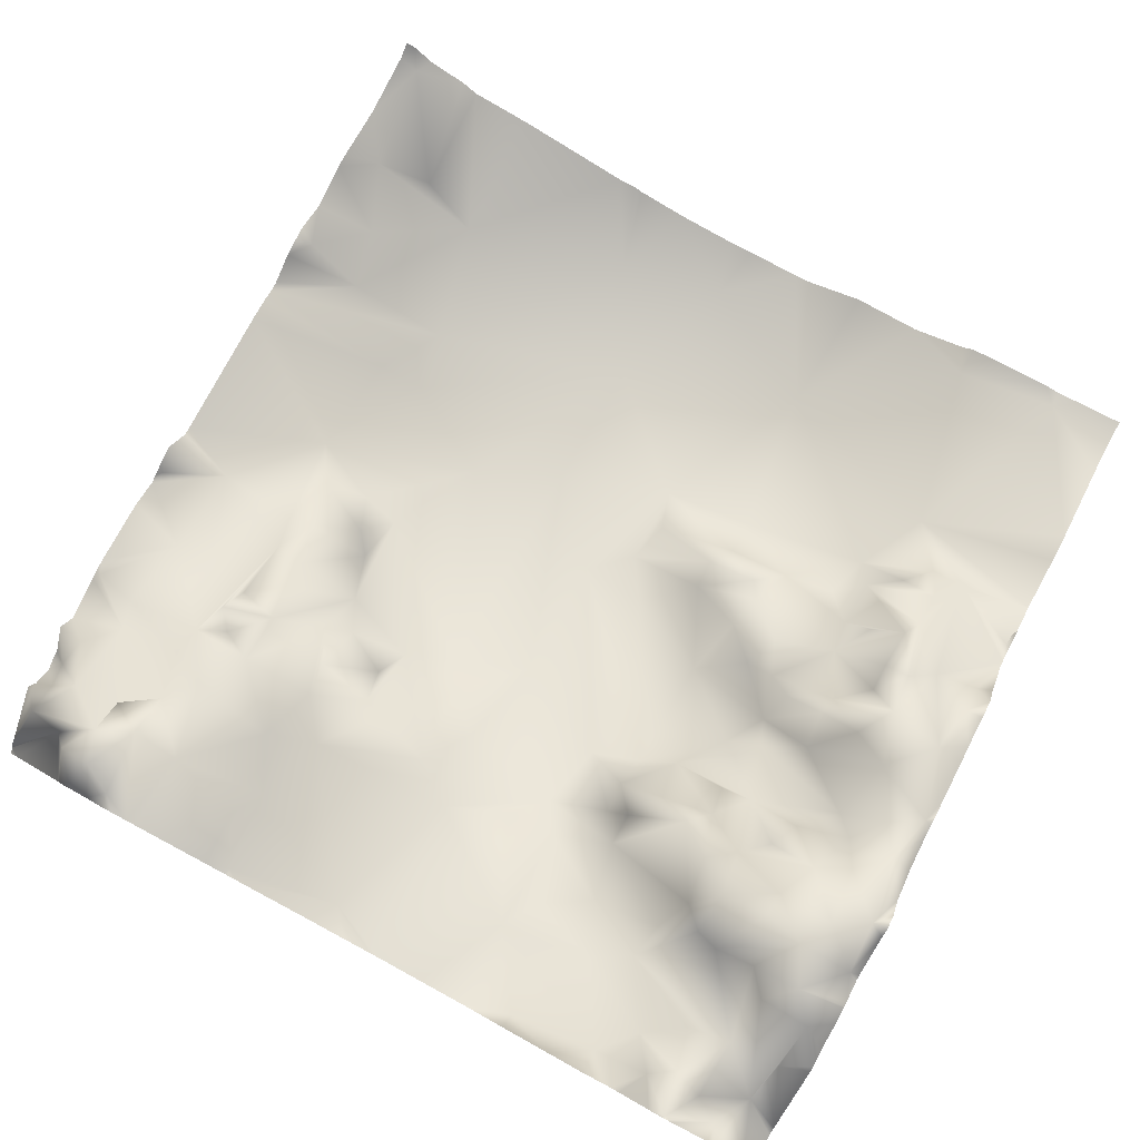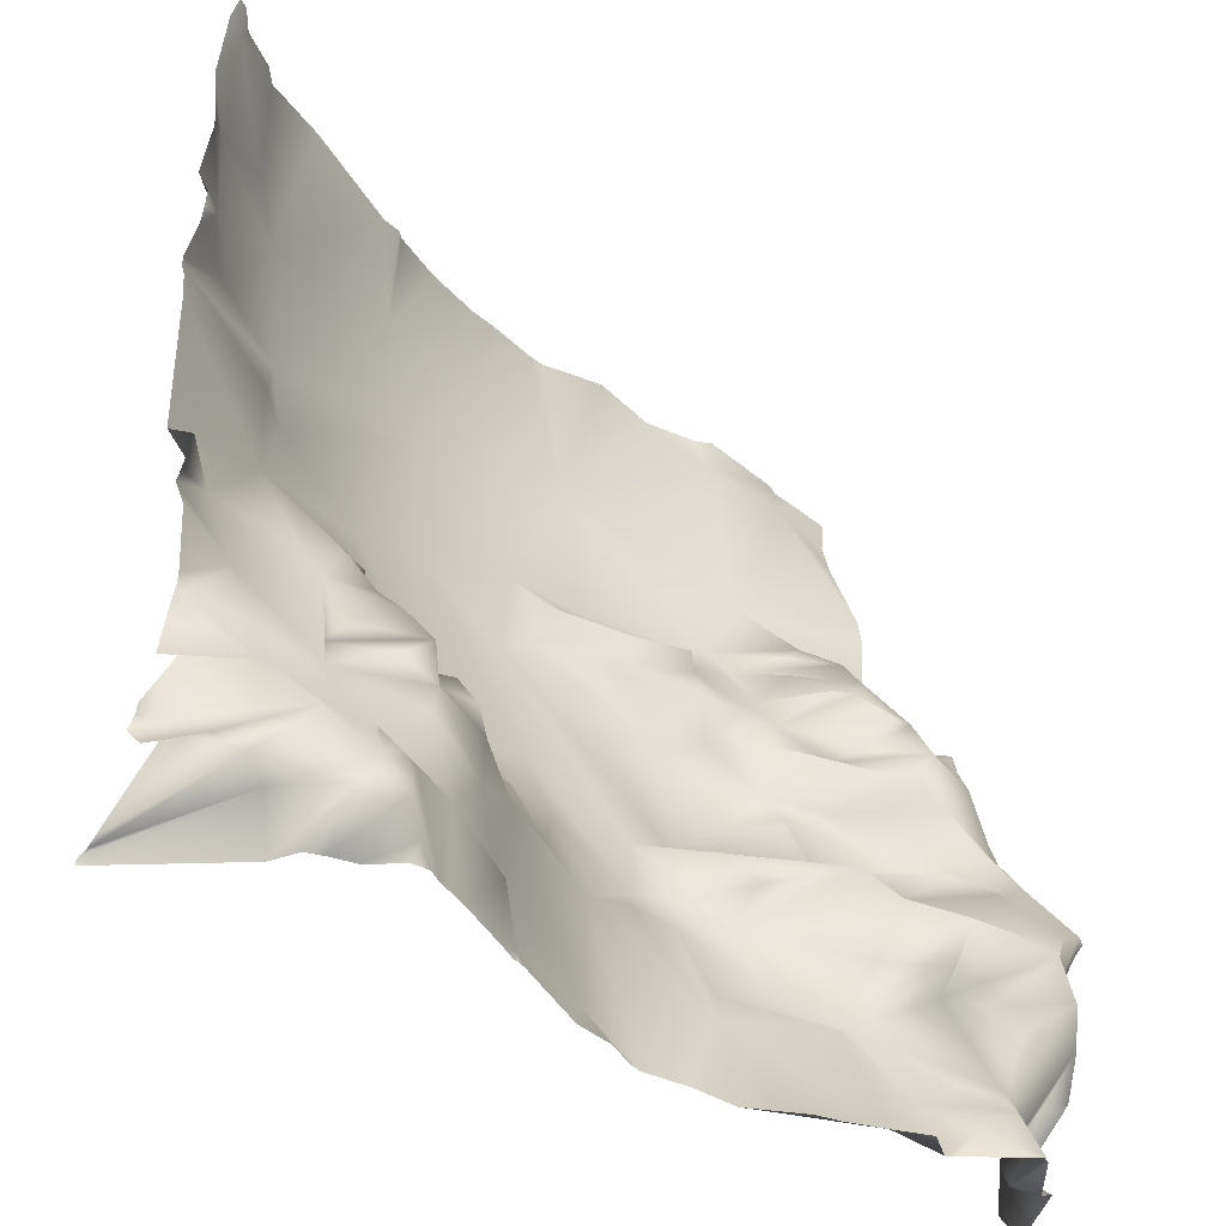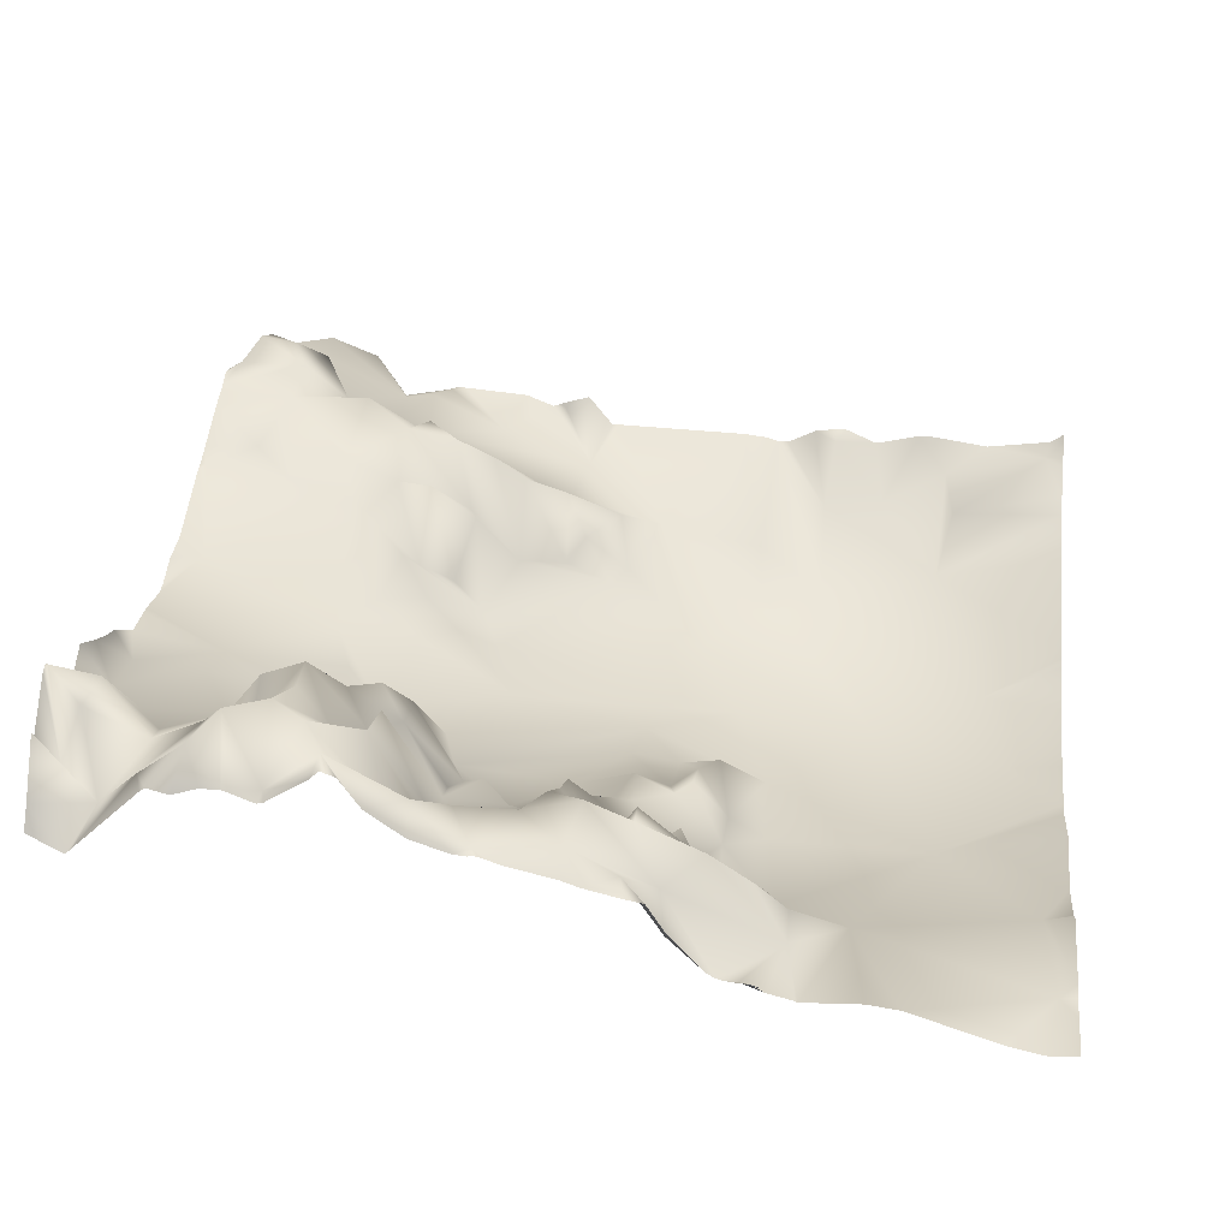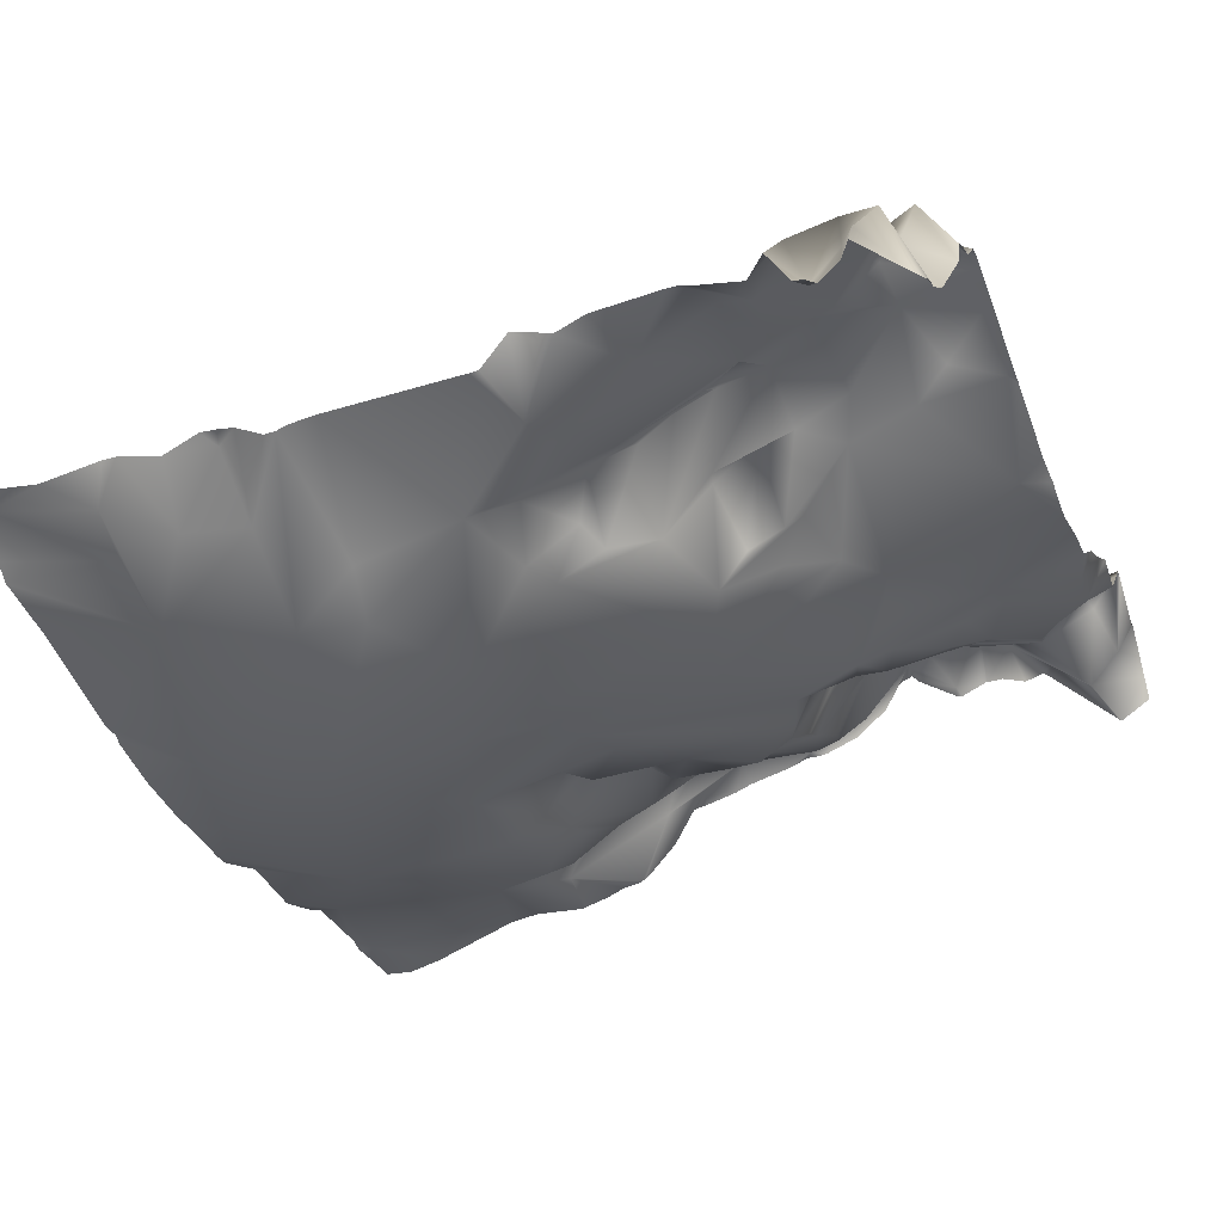
<metadata>
{"format":"obj","ext":"obj","renderer":"f3d","projection":"perspective","resolution":1024,"background":"white","views":[{"elev":79.8,"azim":-151.7,"up":"+Y"},{"elev":-39.5,"azim":130.9,"up":"+Z"},{"elev":37.1,"azim":-83.4,"up":"+Y"},{"elev":-35.9,"azim":111.2,"up":"+Y"}]}
</metadata>
<code>
o lod_1_151_Cube.151
v -175.1 9.558 377.7
v -160.4 9.194 338.4
v -175.1 18.05 327.2
v -152.5 7.728 375.3
v -120.6 -6.135 355.2
v -91.69 -5.994 370.1
v -80.57 -7.609 340.8
v -104.3 -4.311 319.2
v -124.3 -2.271 321
v -152.6 6.306 323.7
v -167.6 19.47 326.9
v -162.7 19.71 321.7
v -170.2 28.27 319.9
v -169.6 33.79 311.5
v -156 9.75 318.9
v -159.9 21.62 314.5
v -167.7 32.94 308.4
v -155.4 17.14 307.2
v -149.4 13.08 312.9
v -138.3 8.027 312.3
v -160.7 31.71 305.7
v -156.1 21.21 299.4
v -166.8 41.38 298.3
v -172.3 42.69 298.3
v -167.2 34.17 293.5
v -143.1 22.12 294.9
v -135 17.62 302.4
v -132.5 18.81 305.7
v -124.7 3.234 312.5
v -121.4 12.84 305.9
v -107.4 3.683 309.5
v -104.7 -0.1521 300.9
v -96.14 1.601 292.6
v -79.48 -5.997 311.3
v -110.8 6.837 291
v -121.5 7.634 300.3
v -96.14 7.715 264.8
v -118.5 14.7 253.7
v -129.8 13.67 281.8
v -115.1 17.91 239.1
v -92.65 18.59 244.1
v -86.12 23.04 233.4
v -108.8 22.56 231.9
v -95.37 23.86 226.5
v -119.9 23.43 232.4
v -119.5 32.77 209.3
v -124.3 29.52 217.5
v -134.8 31.33 223.8
v -128.2 24.47 242.9
v -132.6 33.99 243.5
v -127.8 30.31 249.2
v -128.9 15.46 257.1
v -144.2 47.85 247
v -132.4 27.07 236.9
v -152.9 44.41 232.2
v -148.6 42.22 251.6
v -136.6 17.9 260.3
v -148.1 26.17 259.4
v -154.9 29.64 259.6
v -151.2 52.09 241.8
v -157.3 47.01 246.5
v -157.8 62.57 236.1
v -149.5 41.17 224.9
v -147.9 40.55 217.1
v -140 43.96 211.9
v -149.8 46.5 195.7
v -156.4 47.31 203.3
v -157 58.21 227.2
v -162.1 50.94 226.2
v -167.7 64.86 236.7
v -168.5 56.72 242.3
v -162.3 56.14 250.7
v -165.9 37.89 258.4
v -173 37.74 265.3
v -181.7 51.63 266.8
v -177 42.04 261.1
v -175.9 46.54 277.9
v -189.1 48.44 271.3
v -160.3 29.94 275.9
v -168 44.55 281.9
v -159.3 37.99 282.9
v -160.5 30.66 288
v -172.6 47.19 289.1
v -149.2 21.83 277.9
v -151.3 25.74 271.7
v -147.5 28.66 266.4
v -144 18.5 269.9
v -151.3 33.55 283.3
v -140.1 16.14 288.5
v -146.2 25.21 287.1
v -178.2 32.1 303.6
v -187.7 29.6 305.5
v -184.7 46.87 286.9
v -186.4 42.06 297.3
v -189.7 21.67 319.1
v -4.465 16.39 377.3
v -31.08 -0.2896 353.4
v -19 9.237 356.3
v -68.03 -5.993 364.3
v -37.19 -3.226 327.2
v -6.689 11.8 354.3
v -12.42 6.544 339.8
v -15.66 6.403 326.3
v -3.715 17.05 327.9
v -30.04 3.889 312.4
v -39.45 -2.841 313.5
v -28.07 6.983 289
v -61.07 -3.073 301.6
v -12.51 12.28 270.4
v -31.18 15.81 268.5
v -1.104 19.97 263.2
v -12.95 20.6 249.8
v -1.105 23.35 235.6
v -11.64 28.09 233.3
v -27.84 27.96 234.7
v -33.1 19.84 260.9
v -27.27 31.17 228
v -13.29 28.2 227.1
v -8.322 35.8 219.7
v -2.729 17.98 214
v -14.2 43.74 210.7
v -5.764 27.92 208.4
v -2.177 28.44 205.5
v -6.712 36.29 201.4
v -13.27 32.47 200.1
v -32.42 47.13 193.7
v -26.48 50.61 197.2
v -19.05 46.66 197.6
v -23.55 47.6 204.4
v -30.7 37.89 217.2
v -24.35 44.95 211.8
v -31.07 46.45 207.8
v -41.37 44.43 207.1
v -37.42 42.89 223.5
v -42.92 38.93 233.4
v -35.88 36.73 237
v -29.76 24.84 242.2
v -43.39 37.12 244.4
v -32.66 26.35 247.3
v -52.24 24.2 248.7
v -58.3 35.13 233.6
v -57.57 33.82 240.9
v -68.18 19.98 239.4
v -66.71 15.32 246.7
v -58.82 27.05 250.8
v -53.18 12 259.4
v -69.43 9.42 253.6
v -41.34 31.56 252.4
v -40.36 25.58 259.2
v -37.53 20.46 268.6
v -49.96 10.19 269.5
v -46.97 15.24 273.6
v -51.46 5.891 280.2
v -42.46 4.201 282.7
v -33.54 12.7 280.2
v -188.6 57.85 234.7
v -185.2 64.33 220.5
v -184.5 55.91 210.8
v -183.2 46.96 202.3
v -180 68.61 226.1
v -176.1 68.46 234.4
v -187.3 66.36 245.2
v -180.1 67.32 241
v -179.9 48.33 254.9
v -172.2 59.39 250.2
v -170.5 55.56 226.5
v -164.7 49.56 209.1
v -173.6 54.91 210.6
v -174.6 60.91 221.1
v -166.1 62.49 200.2
v -161.2 57.65 196.6
v -172.6 60.41 197.9
v -178.5 51.33 194.7
v -168 65.87 191.2
v -130.8 38.11 193.7
v -85.85 31.7 196.4
v -84.03 14.92 250.5
v -78.33 18.82 242.9
v -73.56 26.28 237.1
v -79.84 8.173 258.2
v -62.54 39.14 192
v -57.28 41.24 202.5
v -60.29 35.55 209.5
v -54.55 37.75 221.2
v -65.11 34.43 224.9
v -190 20.98 322.3
v -185.9 55.97 260.1
v -133 20.42 294.1
v 0 17.04 214
v 0 17.23 215.9
v 0 15.35 211.7
v 0 22.87 268.6
v 0 15.62 274.1
v 0 19.66 260
v 0 22.28 253.6
v 0 21.25 264
v 0 20.46 261.9
v 0 21.05 263.3
v 0 23.29 238.8
v 0 23.18 236.5
v 0 22.39 234.1
v 0 20.12 224.1
v 0 25.54 220.9
v 0 19.04 207.4
v 0 23.56 205.7
v 0 12.19 195
v 0 9.599 192.4
v 0 8.013 191.9
v 0 7.389 191.2
v -2.505 9.902 190.6
v -18.06 29.25 190.6
v 0 7.204 190.9
v 0 7.121 190.6
v -0.4696 7.558 190.6
v -19.81 35.1 190.6
v -35.77 46.16 190.6
v -38.78 45.06 190.6
v -40.95 44.63 190.6
v -22.78 36.95 190.6
v -27.49 39.25 190.6
v -32.61 45.29 190.6
v -190.6 50.93 260.2
v -190.6 48.11 267.9
v -190.6 63.79 248.6
v -190.6 56.92 252.7
v -190.6 58.88 227.9
v -190.6 58.49 228.9
v -190.6 65.05 245.5
v -190.6 56.79 235.2
v -190.6 63.05 243.9
v -190.6 56.38 233.8
v -45.42 43.72 190.6
v -57.42 40.45 190.6
v -97.44 32.31 190.6
v -100.3 32.11 190.6
v -109.8 35.11 190.6
v -111.9 35.53 190.6
v -119.8 36.9 190.6
v -190.6 58.91 227.6
v -187.3 49.21 190.6
v -179.6 59.4 190.6
v -178.6 57.77 190.6
v -190.6 56.84 218.5
v -190.6 58.92 223.9
v -190.6 57.08 213
v -190.6 58.08 214.1
v -190.6 42.6 199.3
v -190.6 40.74 197.6
v -190.1 45.76 190.6
v -190.6 44.06 192.3
v -62.02 39.02 190.6
v -62.65 39.17 190.6
v -64.63 38.87 190.6
v -82.49 33.92 190.6
v -90.85 34.09 190.6
v -130.4 45.1 190.6
v -134.8 47.09 190.6
v -141.3 50.93 190.6
v -149.5 56.24 190.6
v -158 55.34 190.6
v -155.9 53.31 190.6
v -164.7 62.39 190.6
v -169.6 65.38 190.6
v -167.8 65.85 190.6
v -190.6 45.04 190.6
v -190.6 47.89 272.9
v -190.6 48.06 271.8
v -190.6 47.85 270.8
v -6.5 15.97 381.2
v -2.18 19.96 381.2
v 0 18.2 378.1
v 0 20.55 381.2
v 0 17.67 350.5
v 0 15.85 363.7
v 0 17.64 347.4
v 0 17.22 322.8
v 0 17.9 326.5
v 0 18.22 330.1
v 0 14.88 337.5
v 0 13.65 316.4
v 0 13.71 314.1
v 0 15.13 305.9
v 0 14.57 311.3
v 0 15.52 276.1
v -62.09 1.853 381.2
v -63.89 0.7905 381.2
v -57.93 1.708 381.2
v -32.72 7.895 381.2
v -18.35 10.14 381.2
v -75.61 -1.47 381.2
v -14.84 12.9 381.2
v -88.64 -2.434 381.2
v -94.13 -2.167 381.2
v -106.3 -2.325 381.2
v -109.9 -1.969 381.2
v -150.1 7.414 381.2
v -138.2 2.971 381.2
v -122.8 3.464 381.2
v -171.7 10.48 381.2
v -174.7 9.723 381.2
v -180.5 10.25 381.2
v -152.6 9.581 381.2
v -190.6 19.6 342
v -190.6 18.78 348.5
v -190.6 18.68 329.9
v -190.6 18.94 329.5
v -190.6 10.94 381.2
v -190.6 10.35 375
v -190.6 12.07 367.7
v -190.6 22.21 321.3
v -190.6 20.43 324
v -190.6 23.04 315
v -190.6 22.67 316.2
v -190.6 23.51 314.2
v -190.6 21.62 323
v -190.6 22.3 318.9
v -190.6 24.08 313.4
v -190.6 33.07 306
v -190.6 39.91 302.2
v -190.6 40.63 298.3
v -190.6 42.45 290.9
v -190.6 46.36 276.9
v -190.6 43.99 286.8
f 1 309 308
f 2 304 1
f 2 305 303
f 3 305 2
f 2 4 5
f 2 1 4
f 4 299 302
f 4 297 5
f 6 294 293
f 5 298 295
f 5 294 6
f 7 5 6
f 7 8 5
f 5 297 298
f 9 10 5
f 10 2 5
f 8 9 5
f 10 11 2
f 11 3 2
f 12 11 10
f 13 3 11
f 13 11 12
f 14 3 13
f 15 14 13
f 16 14 15
f 15 13 12
f 17 14 16
f 18 17 16
f 18 16 15
f 10 15 12
f 19 15 10
f 19 18 15
f 20 19 10
f 20 18 19
f 21 17 18
f 22 17 21
f 23 17 22
f 18 22 21
f 23 24 17
f 17 24 14
f 25 24 23
f 22 25 23
f 82 25 22
f 20 22 18
f 26 22 20
f 20 27 26
f 28 27 20
f 20 10 9
f 28 20 29
f 29 20 9
f 30 28 29
f 29 9 8
f 31 30 29
f 31 29 8
f 32 30 31
f 32 31 8
f 32 8 33
f 33 8 34
f 34 8 7
f 33 35 32
f 36 30 32
f 32 35 36
f 36 188 27
f 33 52 35
f 36 27 28
f 36 28 30
f 34 37 33
f 33 38 52
f 38 33 37
f 52 39 35
f 40 38 37
f 177 41 37
f 41 40 37
f 44 40 41
f 44 41 42
f 44 43 40
f 43 45 40
f 46 45 43
f 46 47 45
f 45 54 40
f 47 48 45
f 48 54 45
f 40 54 49
f 40 49 38
f 49 54 50
f 49 50 51
f 38 49 51
f 51 52 38
f 50 53 51
f 54 53 50
f 54 55 53
f 53 56 51
f 52 51 57
f 51 56 57
f 56 58 57
f 56 59 58
f 53 60 56
f 55 60 53
f 60 61 56
f 56 61 59
f 60 62 61
f 55 62 60
f 63 55 54
f 48 63 54
f 64 63 48
f 47 64 48
f 65 64 47
f 46 65 47
f 44 46 43
f 65 67 64
f 66 67 65
f 66 65 46
f 64 68 63
f 64 69 68
f 63 68 55
f 55 68 62
f 68 69 62
f 69 70 62
f 62 71 61
f 62 70 71
f 61 72 59
f 72 73 59
f 73 76 74
f 73 74 59
f 74 76 75
f 74 75 77
f 75 78 77
f 74 77 79
f 79 77 80
f 81 80 82
f 77 83 80
f 80 83 82
f 79 80 81
f 79 81 84
f 74 79 85
f 59 74 85
f 85 79 84
f 86 59 85
f 87 86 85
f 57 59 86
f 57 86 87
f 58 59 57
f 57 87 52
f 52 87 39
f 87 85 84
f 87 84 39
f 84 89 39
f 84 81 88
f 84 88 90
f 89 84 90
f 88 81 82
f 88 82 90
f 90 82 22
f 83 25 82
f 83 24 25
f 83 91 24
f 24 91 14
f 91 3 14
f 91 312 3
f 83 93 91
f 91 317 314
f 91 94 92
f 93 94 91
f 83 77 93
f 93 321 94
f 77 78 93
f 322 93 78
f 75 187 78
f 319 92 94
f 92 318 317
f 94 320 319
f 94 321 320
f 95 313 316
f 312 95 3
f 3 311 306
f 97 288 289
f 98 289 291
f 97 287 288
f 99 285 287
f 99 290 286
f 100 99 97
f 6 290 99
f 7 6 99
f 100 7 99
f 101 97 98
f 291 96 98
f 101 98 96
f 96 269 270
f 270 271 96
f 102 97 101
f 103 97 102
f 103 100 97
f 104 103 102
f 104 279 278
f 105 281 283
f 106 7 100
f 105 106 100
f 107 106 105
f 107 108 106
f 111 194 109
f 112 194 195
f 112 199 113
f 113 199 200
f 113 114 112
f 109 110 107
f 112 115 109
f 115 116 109
f 114 115 112
f 114 117 115
f 118 114 113
f 120 121 119
f 119 121 118
f 122 121 120
f 123 204 205
f 124 122 123
f 122 124 121
f 126 217 132
f 211 128 125
f 128 129 125
f 128 127 129
f 127 126 132
f 125 129 124
f 124 129 121
f 121 129 118
f 114 118 117
f 129 130 118
f 118 130 117
f 129 131 130
f 129 132 131
f 129 127 132
f 131 132 130
f 132 133 130
f 130 134 117
f 133 134 130
f 117 134 115
f 134 135 115
f 115 135 136
f 136 137 115
f 137 136 138
f 135 138 136
f 137 138 139
f 135 140 138
f 135 141 140
f 141 142 140
f 141 143 142
f 142 143 144
f 144 145 142
f 140 142 145
f 140 145 146
f 145 147 146
f 138 140 146
f 138 146 148
f 148 146 149
f 139 138 148
f 115 137 116
f 137 139 116
f 139 148 116
f 148 149 116
f 109 116 110
f 116 149 150
f 116 150 110
f 149 151 150
f 149 146 151
f 146 153 151
f 151 153 152
f 146 147 153
f 147 180 153
f 153 180 108
f 150 151 152
f 154 152 153
f 150 152 155
f 152 154 155
f 154 153 108
f 154 108 107
f 107 155 154
f 110 155 107
f 150 155 110
f 156 231 229
f 157 244 239
f 157 243 244
f 158 246 157
f 159 247 158
f 159 158 157
f 159 157 169
f 239 160 157
f 169 157 160
f 160 227 156
f 160 156 161
f 156 230 162
f 161 156 163
f 156 162 163
f 161 163 71
f 70 161 71
f 165 163 164
f 71 163 165
f 71 165 61
f 61 165 72
f 69 161 70
f 67 167 64
f 166 161 69
f 166 160 161
f 69 168 166
f 64 168 69
f 166 169 160
f 168 169 166
f 168 159 169
f 167 168 64
f 67 170 167
f 171 170 67
f 167 170 168
f 172 168 170
f 172 159 168
f 173 159 172
f 174 172 170
f 171 174 170
f 66 171 67
f 174 173 172
f 175 257 258
f 258 66 175
f 263 173 174
f 174 264 263
f 173 241 159
f 240 250 248
f 175 66 46
f 46 238 175
f 176 255 234
f 176 235 44
f 176 44 185
f 185 183 176
f 44 42 185
f 42 41 177
f 178 42 177
f 179 42 178
f 179 178 147
f 147 178 177
f 143 179 147
f 144 143 147
f 145 144 147
f 147 177 180
f 180 177 37
f 180 37 34
f 180 34 108
f 108 34 7
f 106 108 7
f 253 176 181
f 181 176 183
f 182 181 183
f 133 232 182
f 133 182 183
f 133 183 184
f 183 185 184
f 133 184 134
f 134 184 135
f 184 141 135
f 184 185 141
f 141 185 143
f 185 179 143
f 185 42 179
f 95 310 311
f 95 316 310
f 310 186 95
f 162 230 228
f 162 228 224
f 163 162 164
f 164 162 187
f 225 187 162
f 162 224 225
f 187 223 78
f 76 187 75
f 187 76 164
f 165 164 76
f 73 165 76
f 72 165 73
f 78 268 267
f 26 90 22
f 89 90 26
f 188 89 26
f 188 26 27
f 39 89 188
f 39 188 36
f 35 39 36
f 207 125 124
f 223 268 78
f 196 198 111
f 210 211 125
f 227 231 156
f 190 189 120
f 304 309 1
f 262 171 260
f 233 182 232
f 220 221 126
f 220 127 219
f 262 264 174
f 198 197 111
f 206 124 123
f 252 253 181
f 233 251 181
f 219 128 215
f 275 101 273
f 193 192 109
f 205 206 123
f 249 265 250
f 201 118 113
f 259 261 66
f 261 171 66
f 246 243 157
f 256 257 175
f 282 284 107
f 191 122 120
f 214 209 212
f 308 301 1
f 293 292 6
f 302 296 4
f 267 266 78
f 274 273 101
f 251 252 181
f 241 240 159
f 221 216 126
f 275 279 102
f 276 103 104
f 301 300 1
f 235 236 44
f 247 245 158
f 192 111 109
f 189 191 120
f 274 96 271
f 217 133 132
f 203 120 119
f 202 119 118
f 300 299 1
f 254 255 176
f 238 256 175
f 284 109 107
f 236 46 44
f 286 285 99
f 282 105 283
f 278 277 104
f 266 322 78
f 277 276 104
f 281 103 280
f 212 213 214
f 200 201 113
f 2 303 304
f 3 306 305
f 4 1 299
f 4 296 297
f 5 295 294
f 91 314 312
f 91 92 317
f 93 323 321
f 322 323 93
f 319 318 92
f 312 313 95
f 3 95 311
f 98 97 289
f 97 99 287
f 6 292 290
f 291 269 96
f 270 272 271
f 104 102 279
f 105 100 281
f 111 197 194
f 112 109 194
f 112 195 199
f 123 122 204
f 126 216 217
f 211 215 128
f 158 245 246
f 159 248 247
f 239 226 160
f 160 226 227
f 156 229 230
f 258 259 66
f 263 242 173
f 173 242 241
f 248 159 240
f 240 249 250
f 46 237 238
f 176 234 235
f 253 254 176
f 133 218 232
f 310 315 186
f 225 222 187
f 187 222 223
f 207 208 125
f 125 208 210
f 208 209 210
f 262 174 171
f 233 181 182
f 220 126 127
f 206 207 124
f 219 127 128
f 275 102 101
f 201 202 118
f 261 260 171
f 191 204 122
f 214 210 209
f 308 307 301
f 276 280 103
f 192 196 111
f 274 101 96
f 217 218 133
f 203 190 120
f 202 203 119
f 284 193 109
f 236 237 46
f 282 107 105
f 281 100 103

</code>
